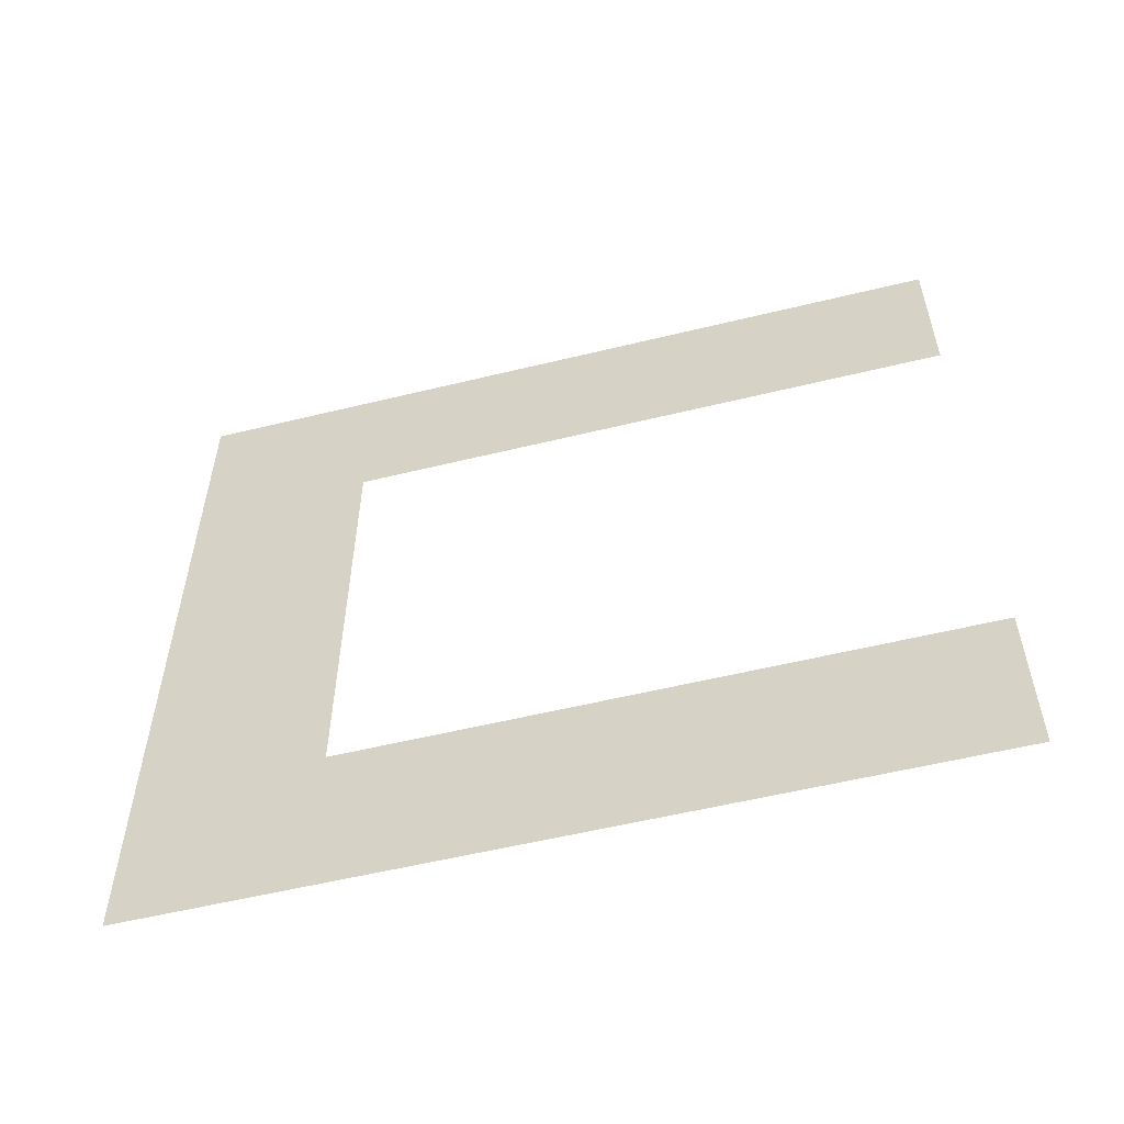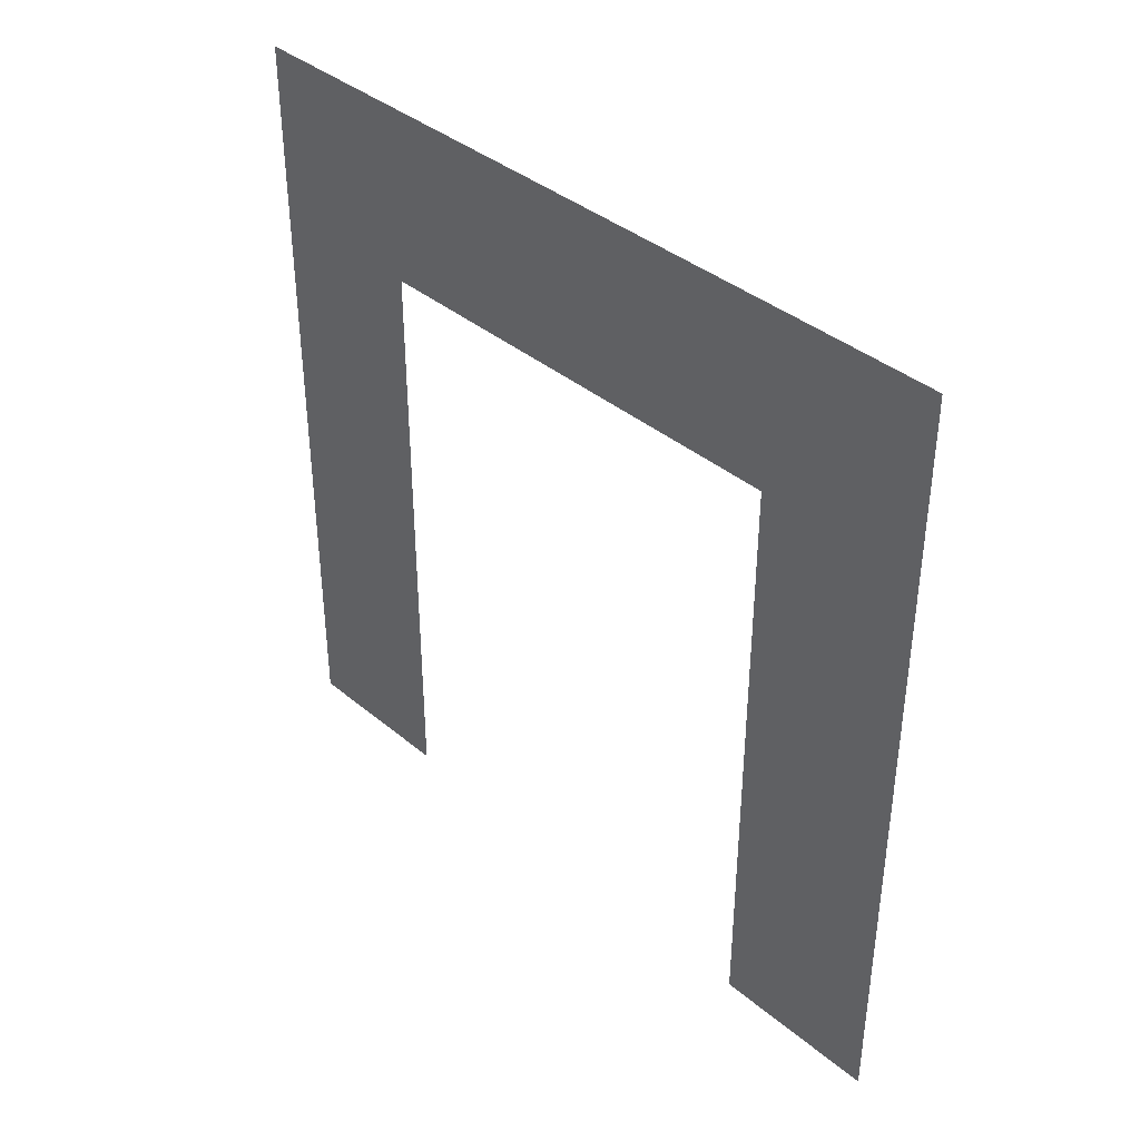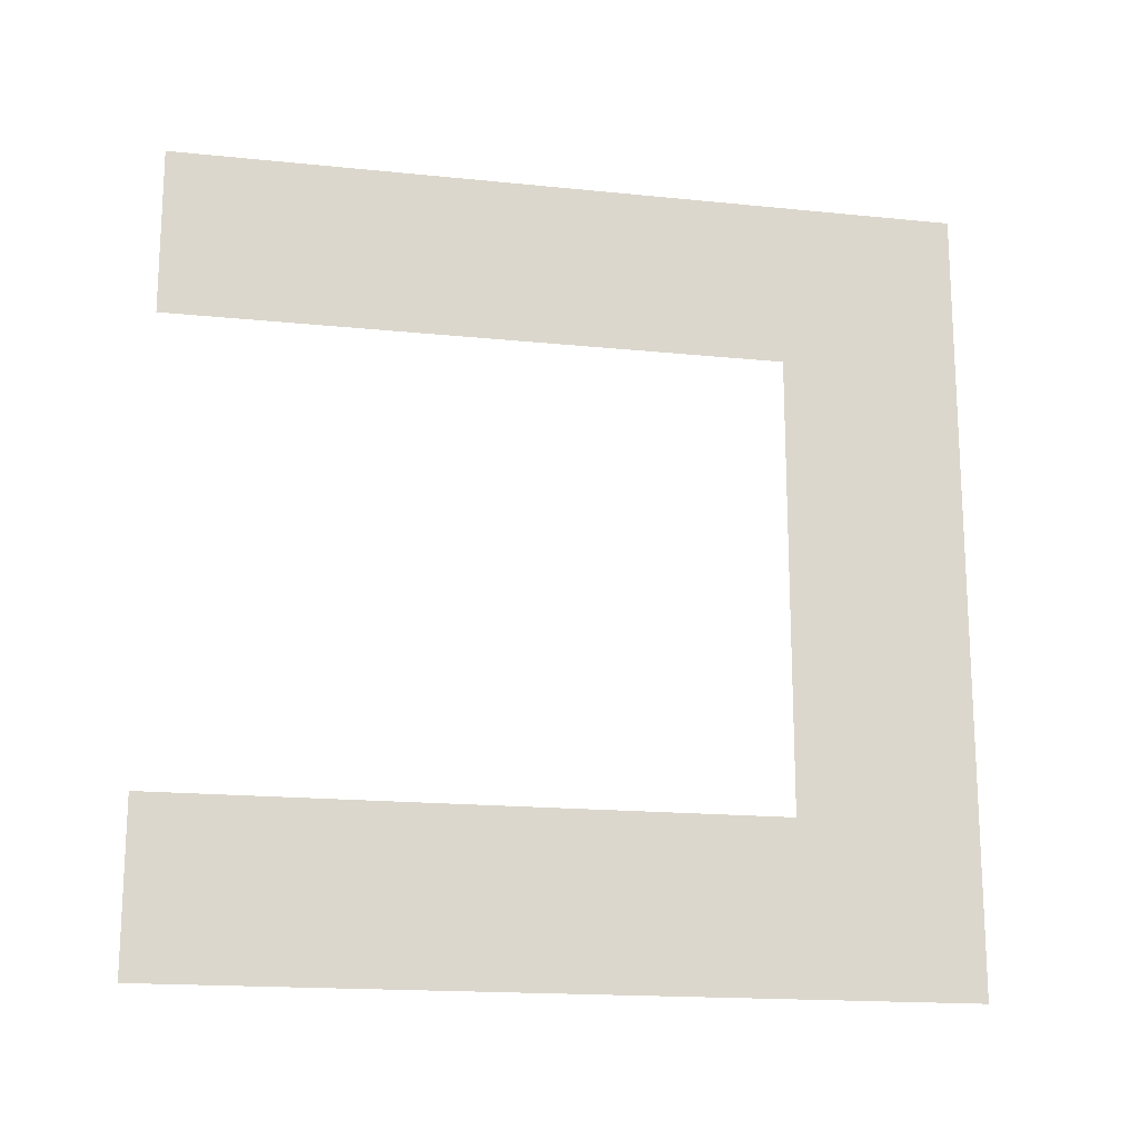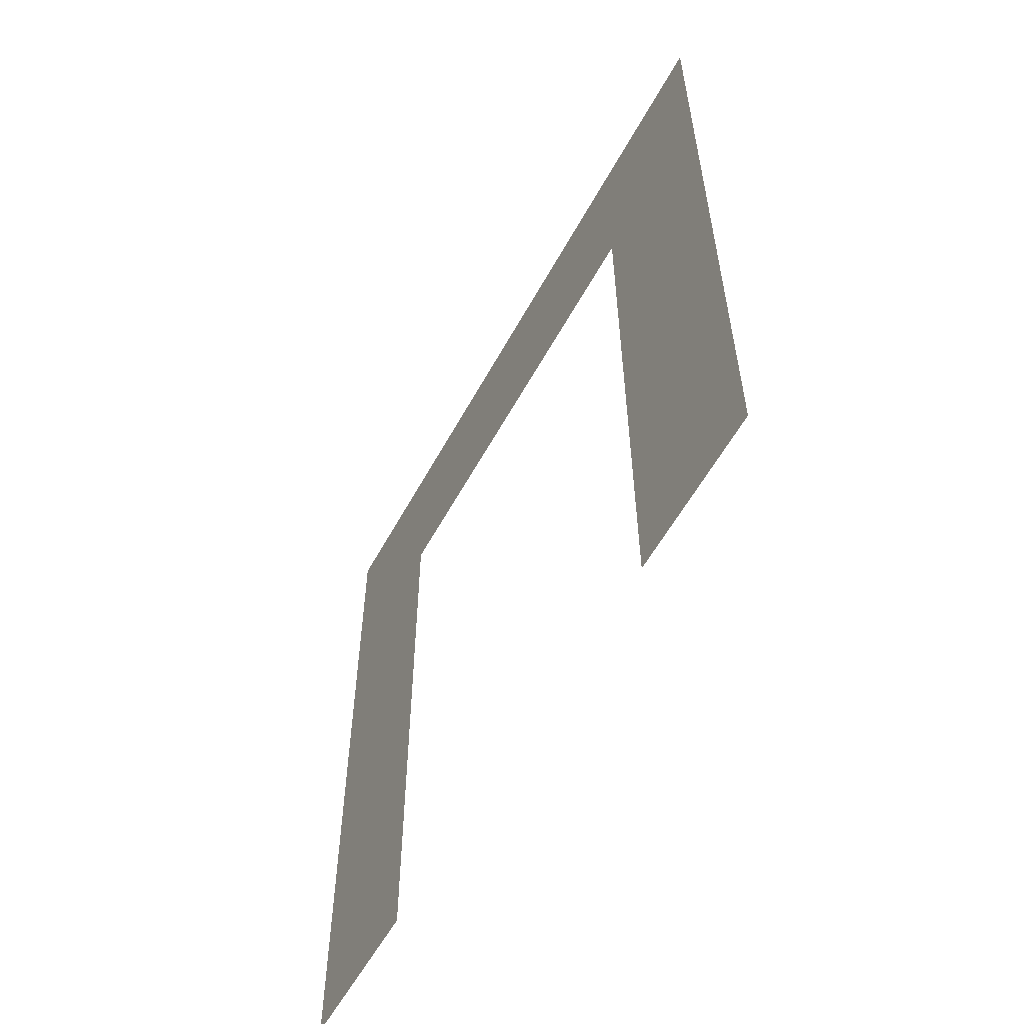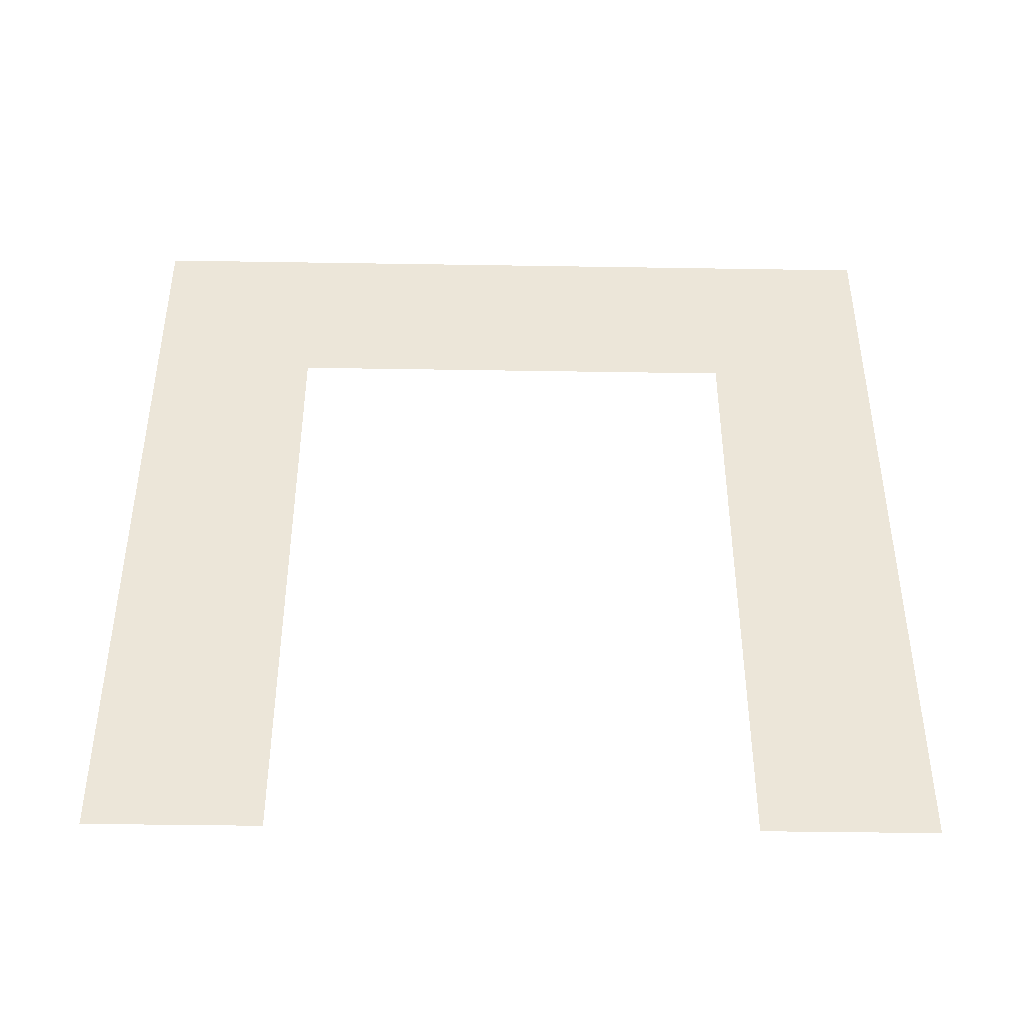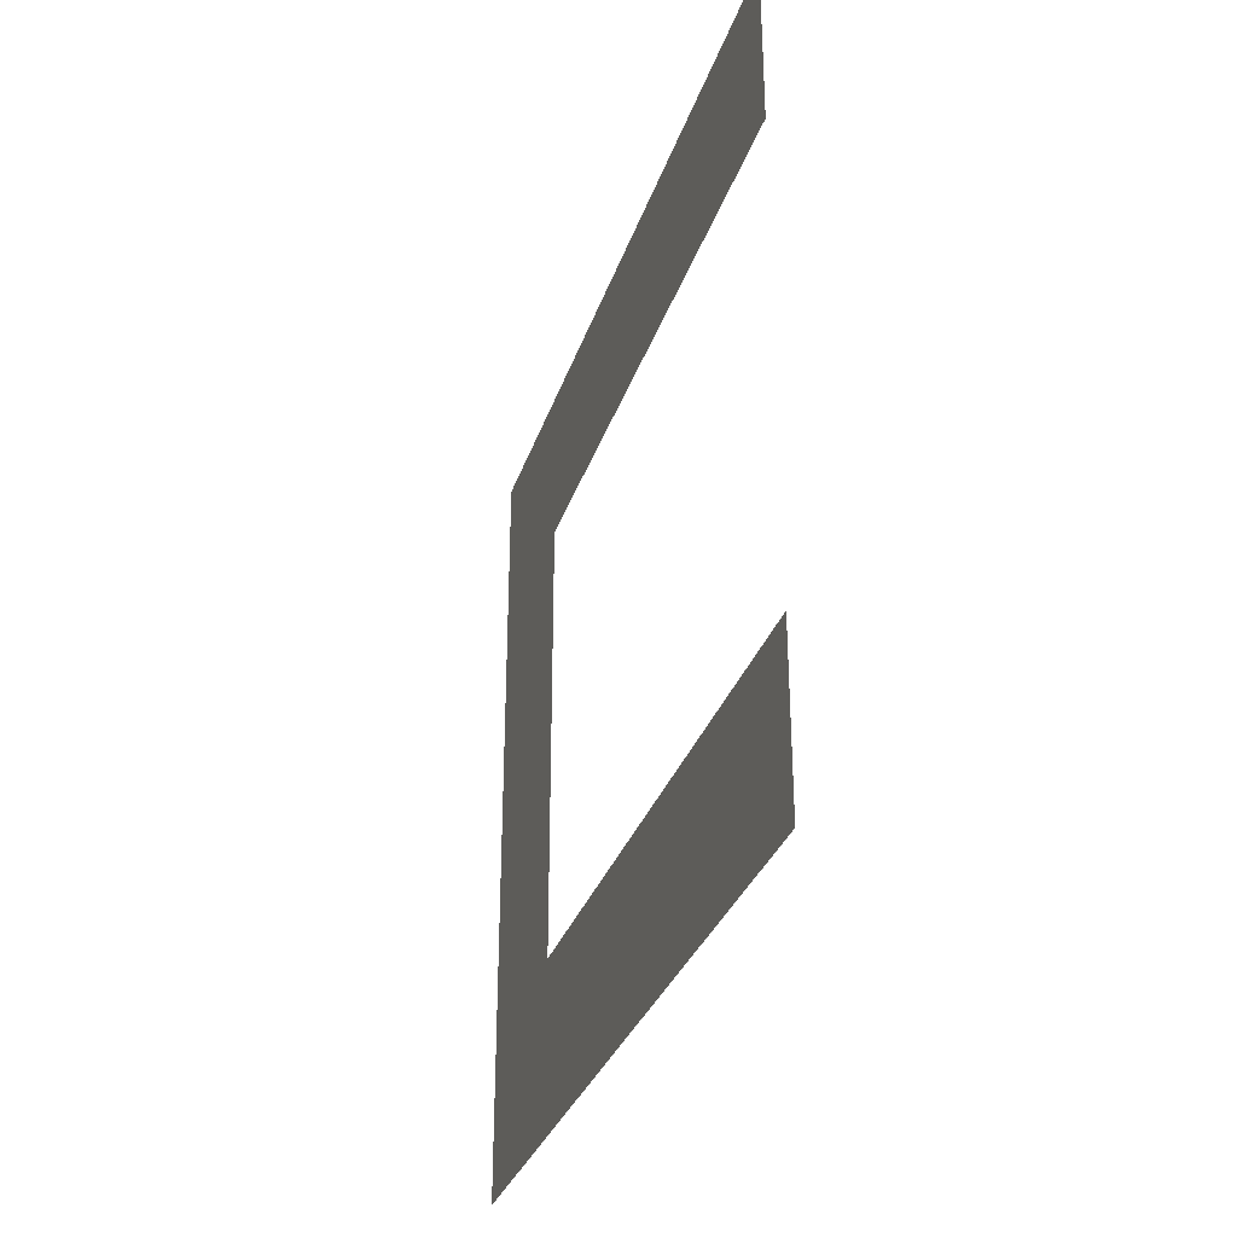
<metadata>
{"format":"obj","ext":"obj","renderer":"f3d","projection":"perspective","resolution":1024,"background":"white","views":[{"elev":-55.8,"azim":-75.6,"up":"+Z"},{"elev":38.8,"azim":136.1,"up":"+Y"},{"elev":-17.1,"azim":78.4,"up":"+Z"},{"elev":-57.0,"azim":-28.3,"up":"+Y"},{"elev":-42.8,"azim":-91.1,"up":"+Y"},{"elev":-31.8,"azim":-17.0,"up":"+Z"}]}
</metadata>
<code>
g default
v -0 1 1
v 0 -1 1
v 0 1 -1
v 0 -1 -1
v -0 1 -0.5765
v 0 -1 -0.5765
v -0 1 0.5765
v 0 -1 0.5765
v 0 0.5448 -1
v 0 0.5448 -0.5765
v -0 0.5448 0.5765
v -0 0.5448 1
g pPlane1
f 10 6 4 9
f 12 2 8 11
f 5 10 9 3
f 7 11 10 5
f 1 12 11 7

</code>
